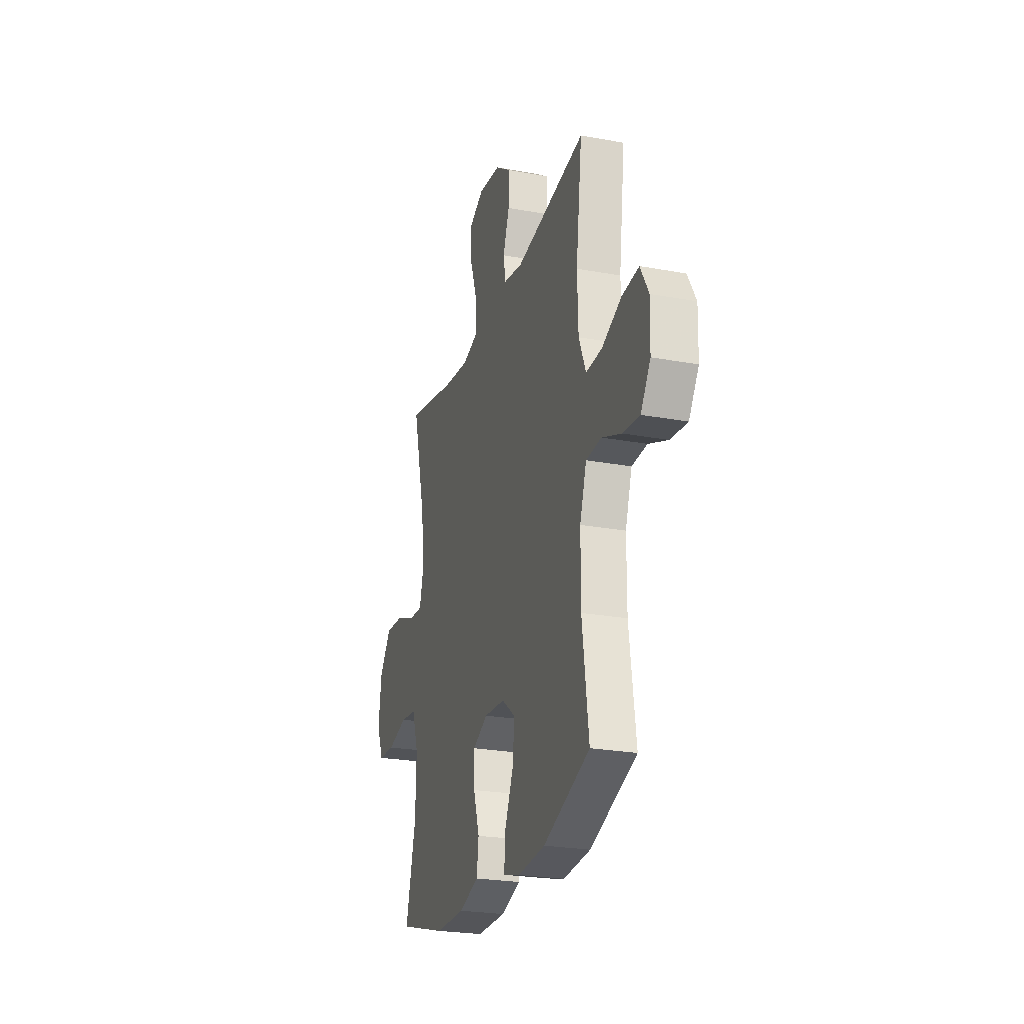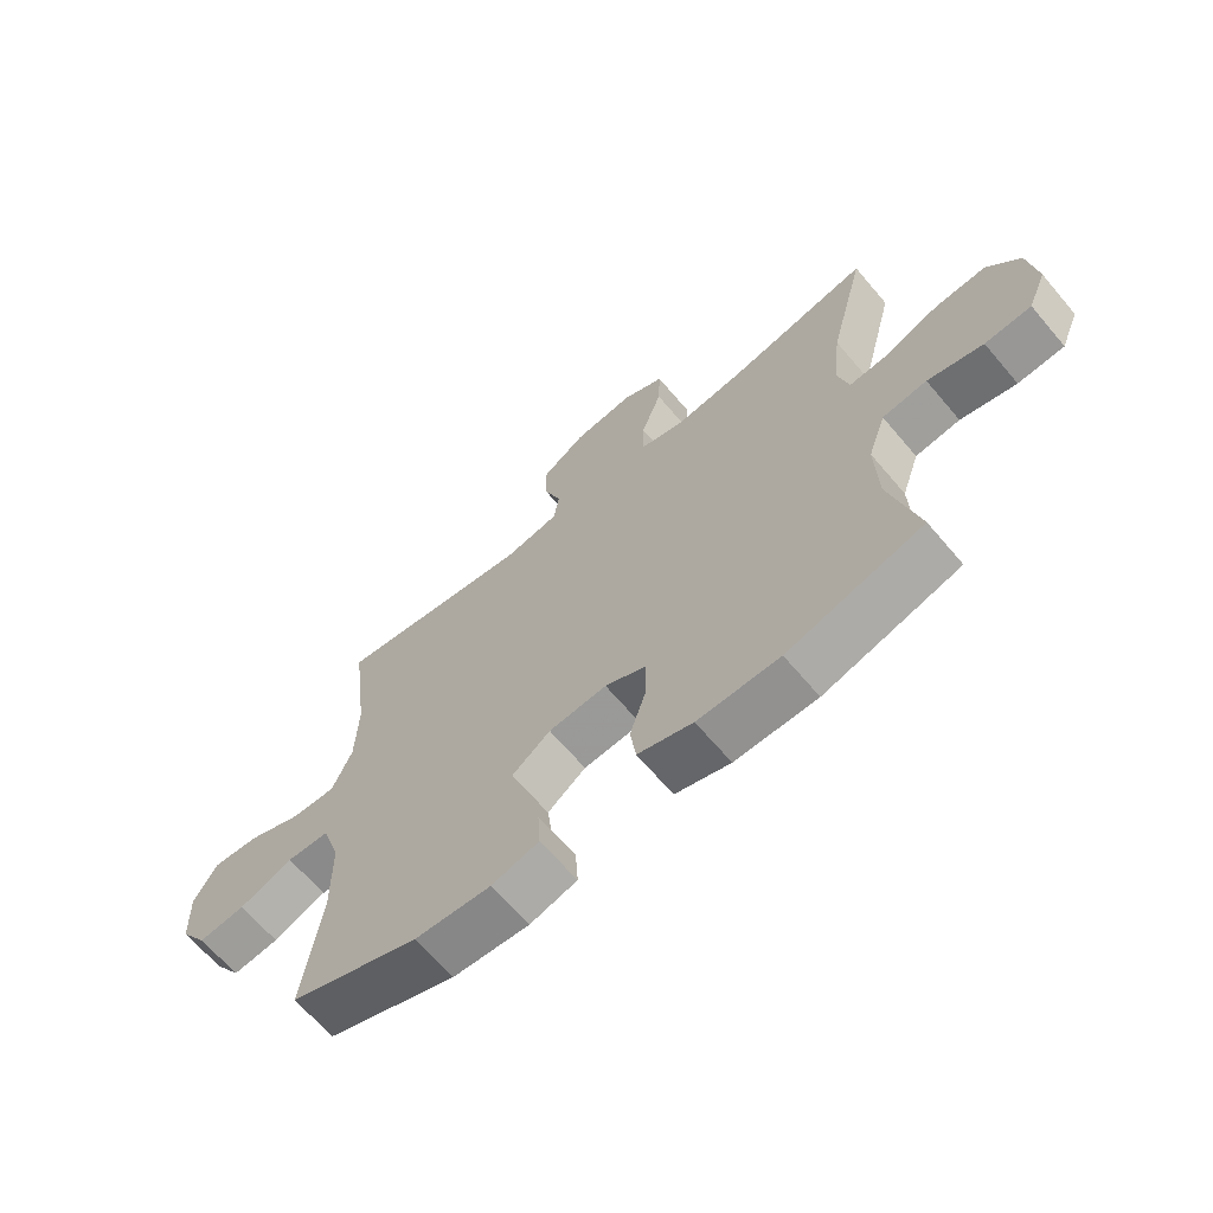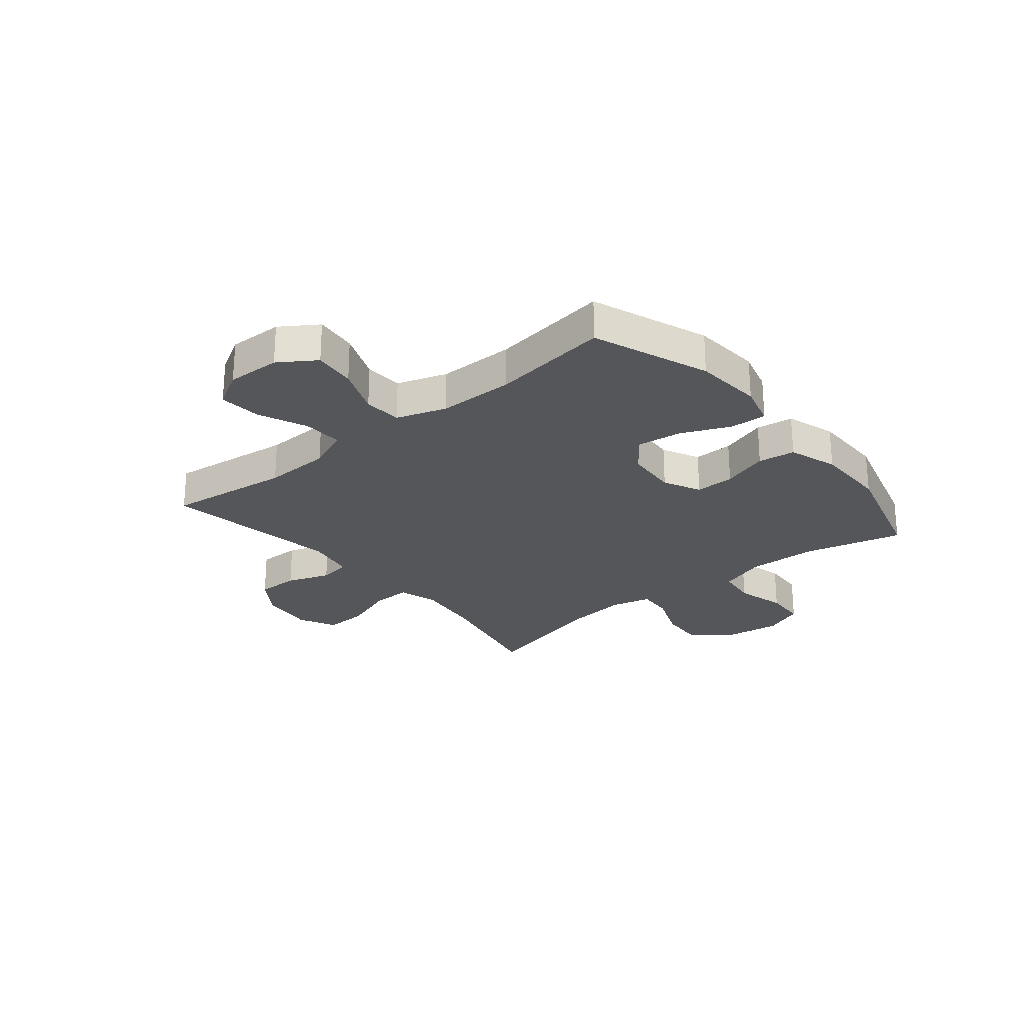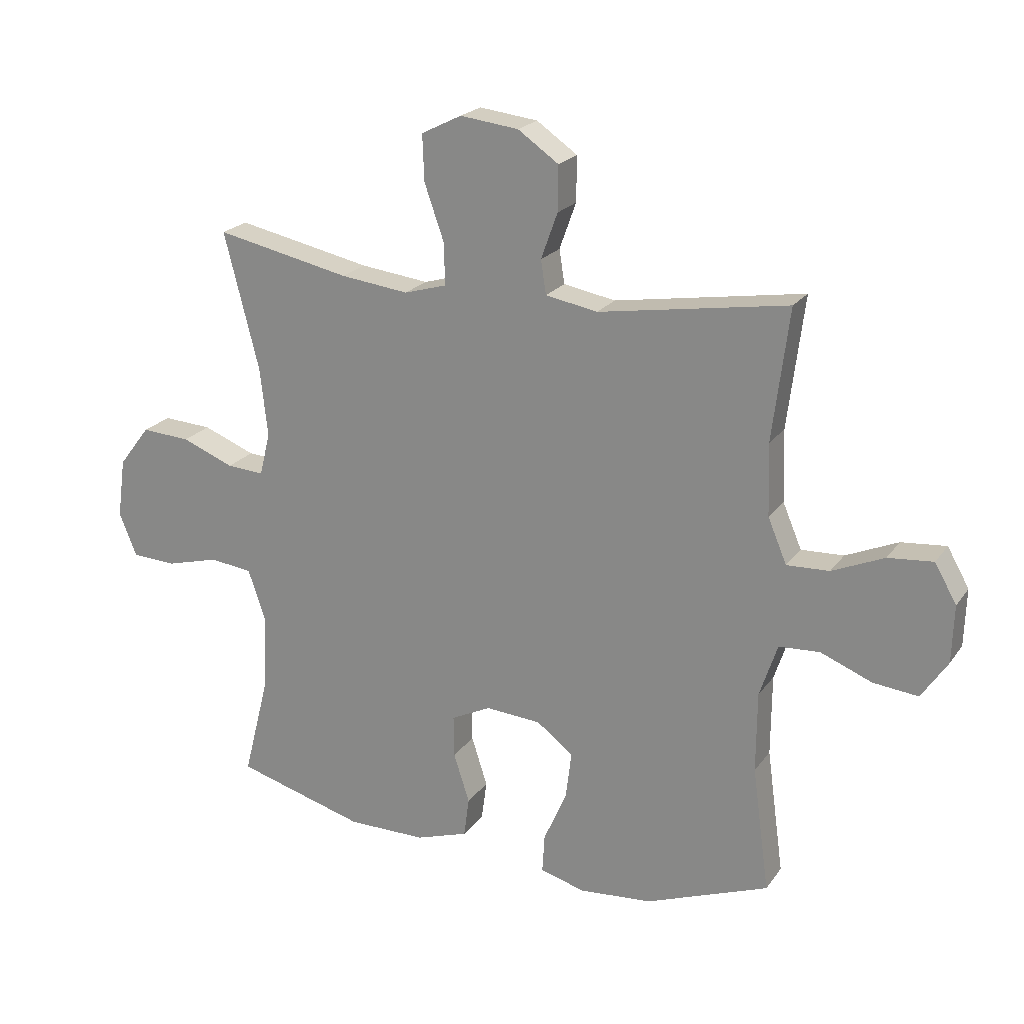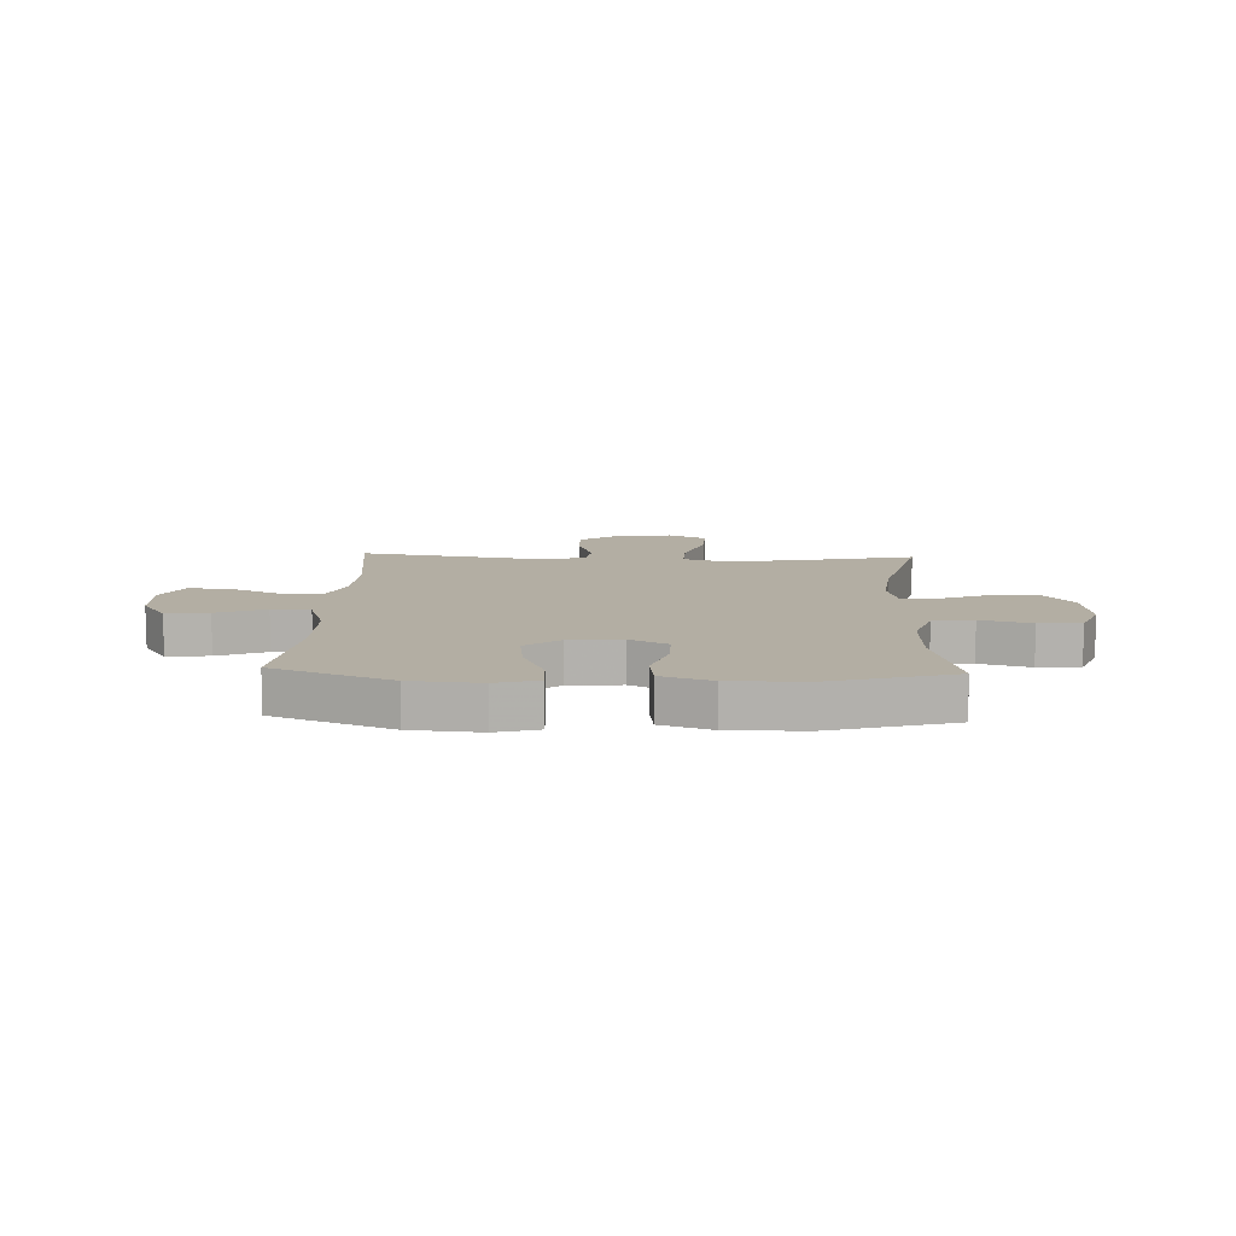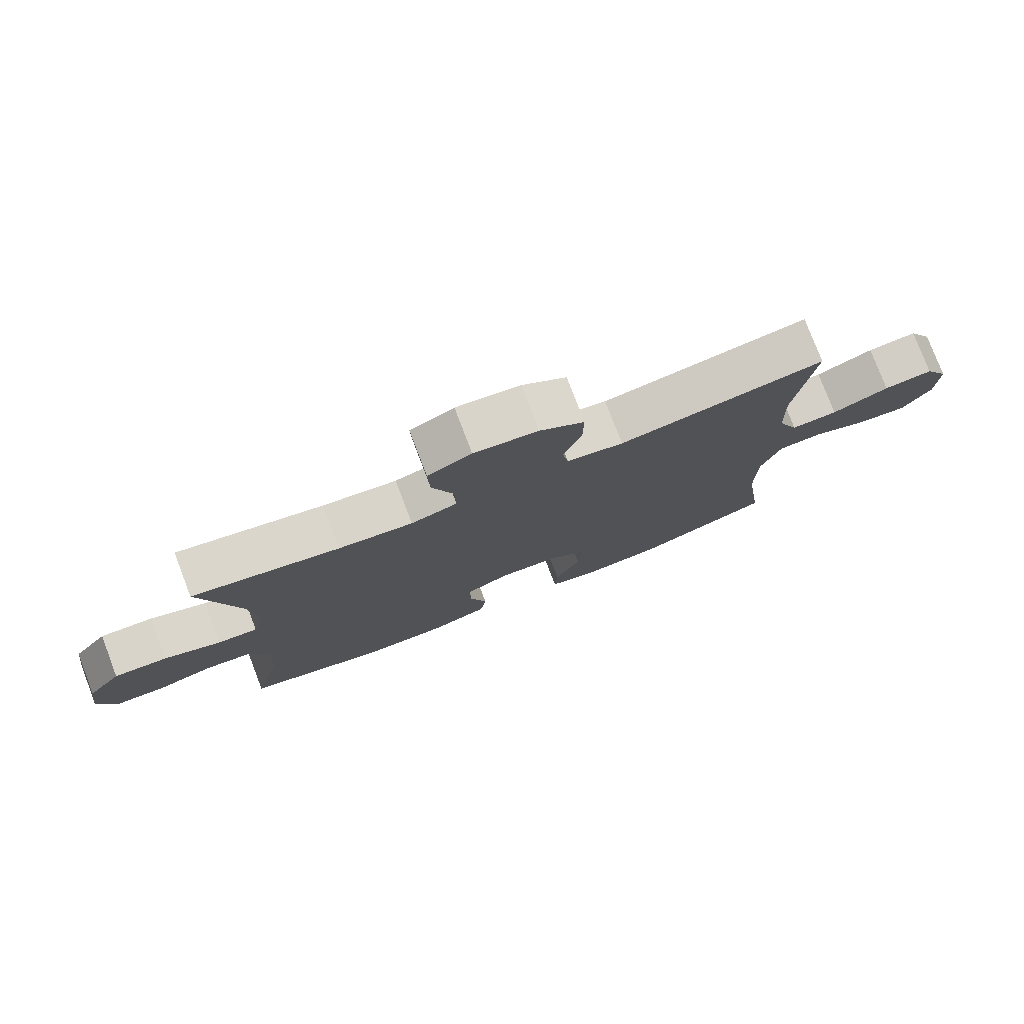
<metadata>
{"format":"obj","ext":"obj","renderer":"f3d","projection":"perspective","resolution":1024,"background":"white","views":[{"elev":-24.6,"azim":73.1,"up":"+Z"},{"elev":-66.1,"azim":-139.7,"up":"+Z"},{"elev":-25.6,"azim":129.5,"up":"+Y"},{"elev":21.4,"azim":25.6,"up":"+Z"},{"elev":10.9,"azim":-177.6,"up":"+Y"},{"elev":78.0,"azim":-20.9,"up":"+Z"}]}
</metadata>
<code>
v 0.5 0.07 0.5
v 0.472 0.07 0.277
v 0.476 0.07 0.156
v 0.508 0.07 0.08
v 0.58 0.07 0.083
v 0.668 0.07 0.121
v 0.744 0.07 0.128
v 0.781 0.07 0.063
v 0.778 0.07 -0.034
v 0.734 0.07 -0.1
v 0.658 0.07 -0.092
v 0.571 0.07 -0.057
v 0.502 0.07 -0.061
v 0.472 0.07 -0.151
v 0.471 0.07 -0.288
v 0.5 0.07 -0.5
v 0.291 0.07 -0.579
v 0.168 0.07 -0.589
v 0.092 0.07 -0.568
v 0.096 0.07 -0.502
v 0.135 0.07 -0.413
v 0.145 0.07 -0.332
v 0.083 0.07 -0.285
v -0.011 0.07 -0.278
v -0.078 0.07 -0.311
v -0.077 0.07 -0.382
v -0.05 0.07 -0.466
v -0.059 0.07 -0.533
v -0.148 0.07 -0.562
v -0.281 0.07 -0.562
v -0.5 0.07 -0.5
v -0.455 0.07 -0.322
v -0.451 0.07 -0.195
v -0.48 0.07 -0.11
v -0.552 0.07 -0.101
v -0.642 0.07 -0.125
v -0.717 0.07 -0.121
v -0.747 0.07 -0.048
v -0.733 0.07 0.054
v -0.68 0.07 0.123
v -0.597 0.07 0.118
v -0.509 0.07 0.083
v -0.446 0.07 0.079
v -0.428 0.07 0.152
v -0.441 0.07 0.268
v -0.5 0.07 0.5
v -0.272 0.07 0.452
v -0.157 0.07 0.438
v -0.085 0.07 0.459
v -0.087 0.07 0.53
v -0.12 0.07 0.624
v -0.123 0.07 0.702
v -0.055 0.07 0.736
v 0.044 0.07 0.724
v 0.113 0.07 0.676
v 0.112 0.07 0.6
v 0.084 0.07 0.522
v 0.093 0.07 0.465
v 0.181 0.07 0.449
v 0.5 0 0.5
v 0.472 0 0.277
v 0.476 0 0.156
v 0.508 0 0.08
v 0.58 0 0.083
v 0.668 0 0.121
v 0.744 0 0.128
v 0.781 0 0.063
v 0.778 0 -0.034
v 0.734 0 -0.1
v 0.658 0 -0.092
v 0.571 0 -0.057
v 0.502 0 -0.061
v 0.472 0 -0.151
v 0.471 0 -0.288
v 0.5 0 -0.5
v 0.291 0 -0.579
v 0.168 0 -0.589
v 0.092 0 -0.568
v 0.096 0 -0.502
v 0.135 0 -0.413
v 0.145 0 -0.332
v 0.083 0 -0.285
v -0.011 0 -0.278
v -0.078 0 -0.311
v -0.077 0 -0.382
v -0.05 0 -0.466
v -0.059 0 -0.533
v -0.148 0 -0.562
v -0.281 0 -0.562
v -0.5 0 -0.5
v -0.455 0 -0.322
v -0.451 0 -0.195
v -0.48 0 -0.11
v -0.552 0 -0.101
v -0.642 0 -0.125
v -0.717 0 -0.121
v -0.747 0 -0.048
v -0.733 0 0.054
v -0.68 0 0.123
v -0.597 0 0.118
v -0.509 0 0.083
v -0.446 0 0.079
v -0.428 0 0.152
v -0.441 0 0.268
v -0.5 0 0.5
v -0.272 0 0.452
v -0.157 0 0.438
v -0.085 0 0.459
v -0.087 0 0.53
v -0.12 0 0.624
v -0.123 0 0.702
v -0.055 0 0.736
v 0.044 0 0.724
v 0.113 0 0.676
v 0.112 0 0.6
v 0.084 0 0.522
v 0.093 0 0.465
v 0.181 0 0.449
f 54 55 56 57
f 54 57 58
f 53 54 58
f 50 51 52 53
f 49 50 53 58
f 48 49 58 59
f 45 46 47
f 44 45 47 48
f 43 44 48 59
f 39 40 41 42
f 39 42 43
f 38 39 43
f 35 36 37 38
f 34 35 38 43
f 33 34 43 59
f 29 30 31 32
f 26 27 28 29
f 25 26 29 32
f 24 25 32 33
f 18 19 20 21
f 18 21 22
f 15 16 17 18
f 14 15 18 22
f 13 14 22 23
f 9 10 11 12
f 9 12 13
f 8 9 13
f 5 6 7 8
f 4 5 8 13
f 3 4 13 23
f 33 59 1 2
f 23 24 33
f 2 3 23 33
f 116 115 114 113
f 117 116 113
f 117 113 112
f 112 111 110 109
f 117 112 109 108
f 118 117 108 107
f 106 105 104
f 107 106 104 103
f 118 107 103 102
f 101 100 99 98
f 102 101 98
f 102 98 97
f 97 96 95 94
f 102 97 94 93
f 118 102 93 92
f 91 90 89 88
f 88 87 86 85
f 91 88 85 84
f 92 91 84 83
f 80 79 78 77
f 81 80 77
f 77 76 75 74
f 81 77 74 73
f 82 81 73 72
f 71 70 69 68
f 72 71 68
f 72 68 67
f 67 66 65 64
f 72 67 64 63
f 82 72 63 62
f 61 60 118 92
f 92 83 82
f 92 82 62 61
f 1 60 61 2
f 2 61 62 3
f 3 62 63 4
f 4 63 64 5
f 5 64 65 6
f 6 65 66 7
f 7 66 67 8
f 8 67 68 9
f 9 68 69 10
f 10 69 70 11
f 11 70 71 12
f 12 71 72 13
f 13 72 73 14
f 14 73 74 15
f 15 74 75 16
f 16 75 76 17
f 17 76 77 18
f 18 77 78 19
f 19 78 79 20
f 20 79 80 21
f 21 80 81 22
f 22 81 82 23
f 23 82 83 24
f 24 83 84 25
f 25 84 85 26
f 26 85 86 27
f 27 86 87 28
f 28 87 88 29
f 29 88 89 30
f 30 89 90 31
f 31 90 91 32
f 32 91 92 33
f 33 92 93 34
f 34 93 94 35
f 35 94 95 36
f 36 95 96 37
f 37 96 97 38
f 38 97 98 39
f 39 98 99 40
f 40 99 100 41
f 41 100 101 42
f 42 101 102 43
f 43 102 103 44
f 44 103 104 45
f 45 104 105 46
f 46 105 106 47
f 47 106 107 48
f 48 107 108 49
f 49 108 109 50
f 50 109 110 51
f 51 110 111 52
f 52 111 112 53
f 53 112 113 54
f 54 113 114 55
f 55 114 115 56
f 56 115 116 57
f 57 116 117 58
f 58 117 118 59
f 59 118 60 1

</code>
